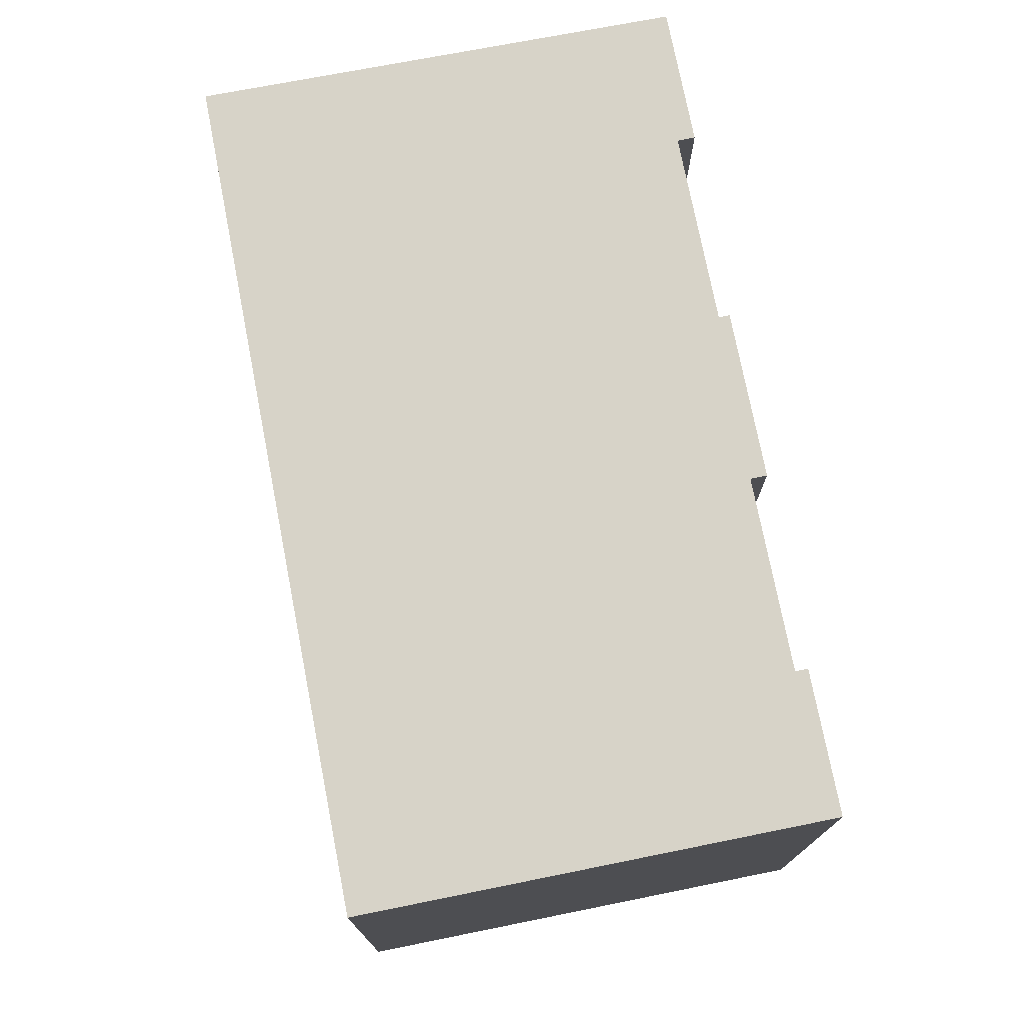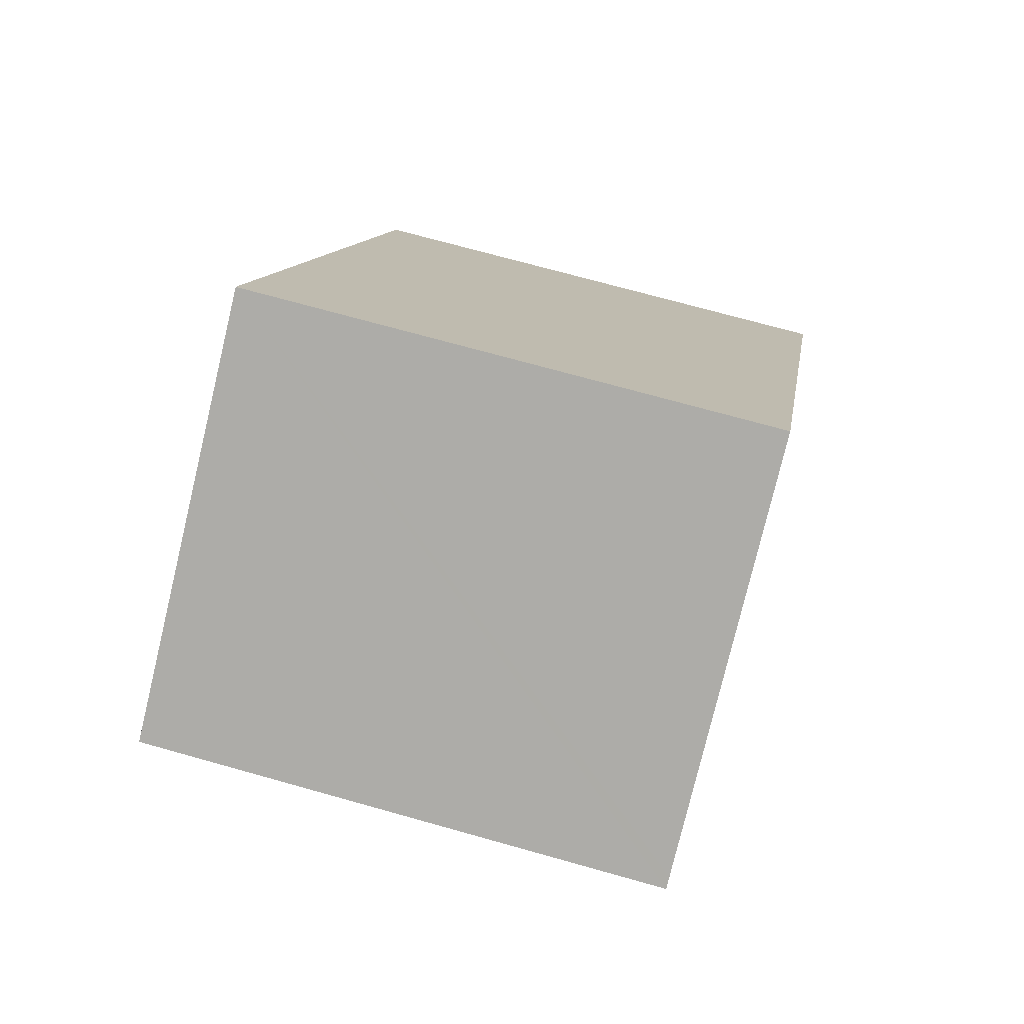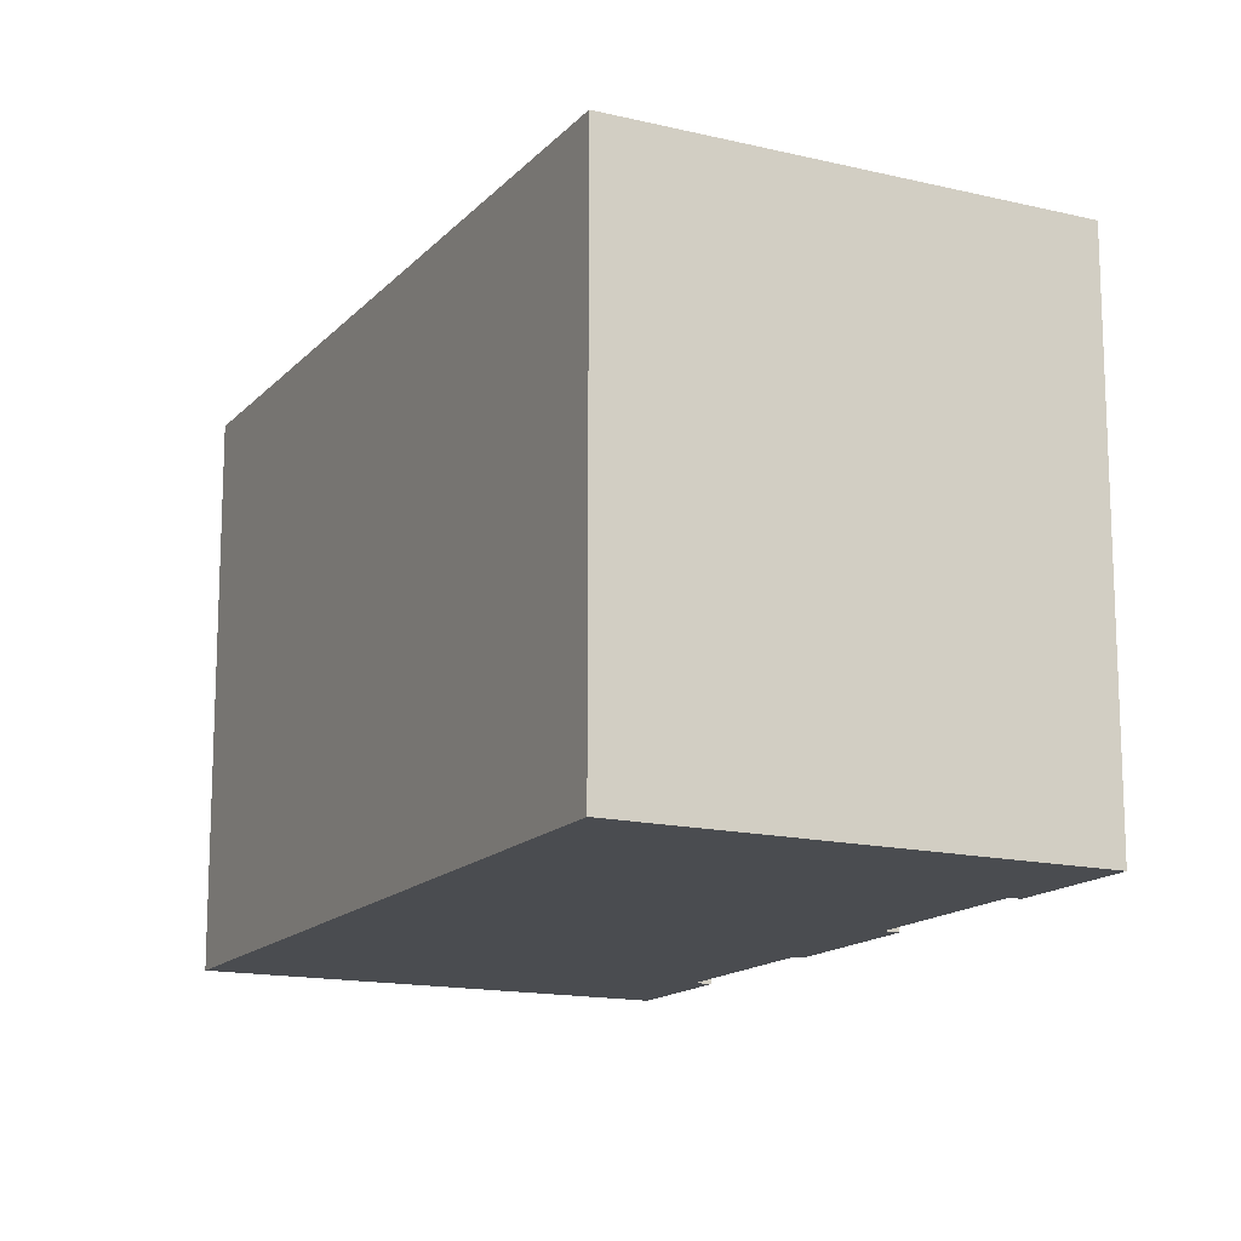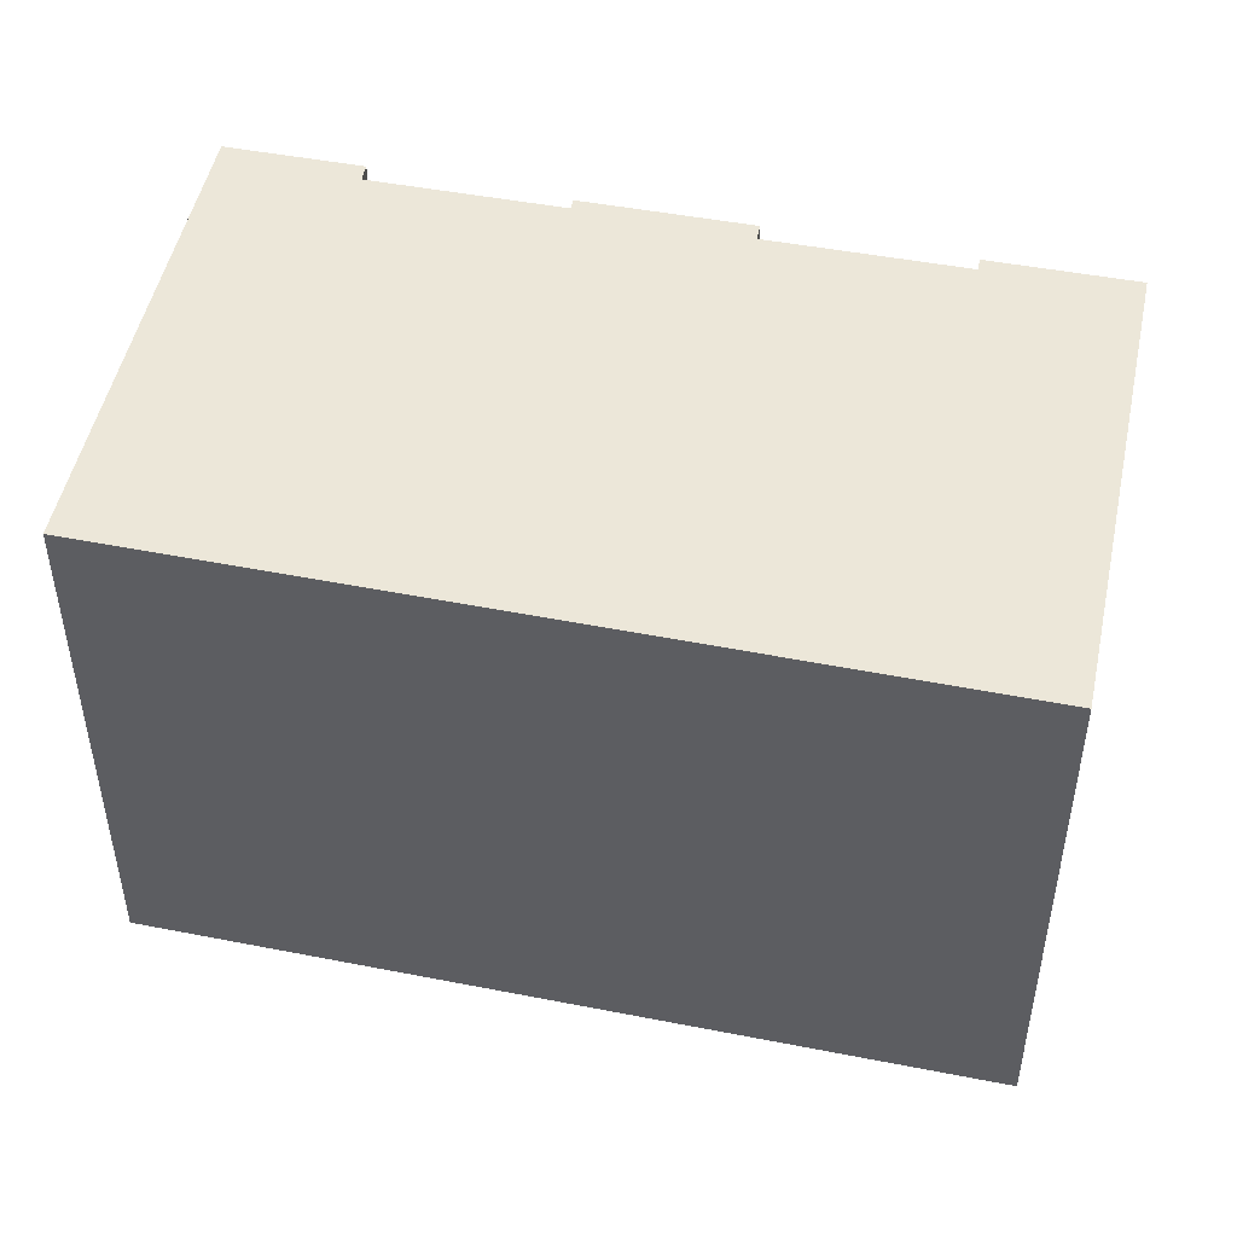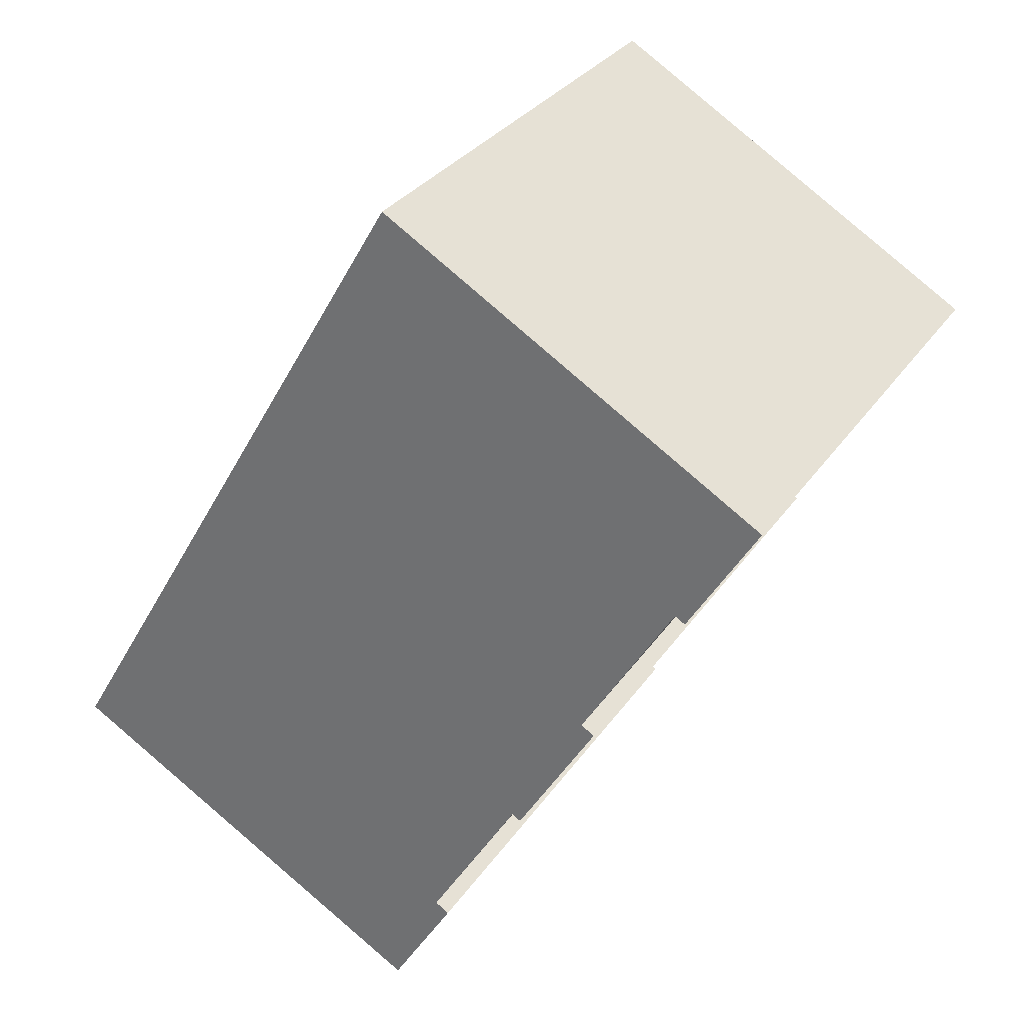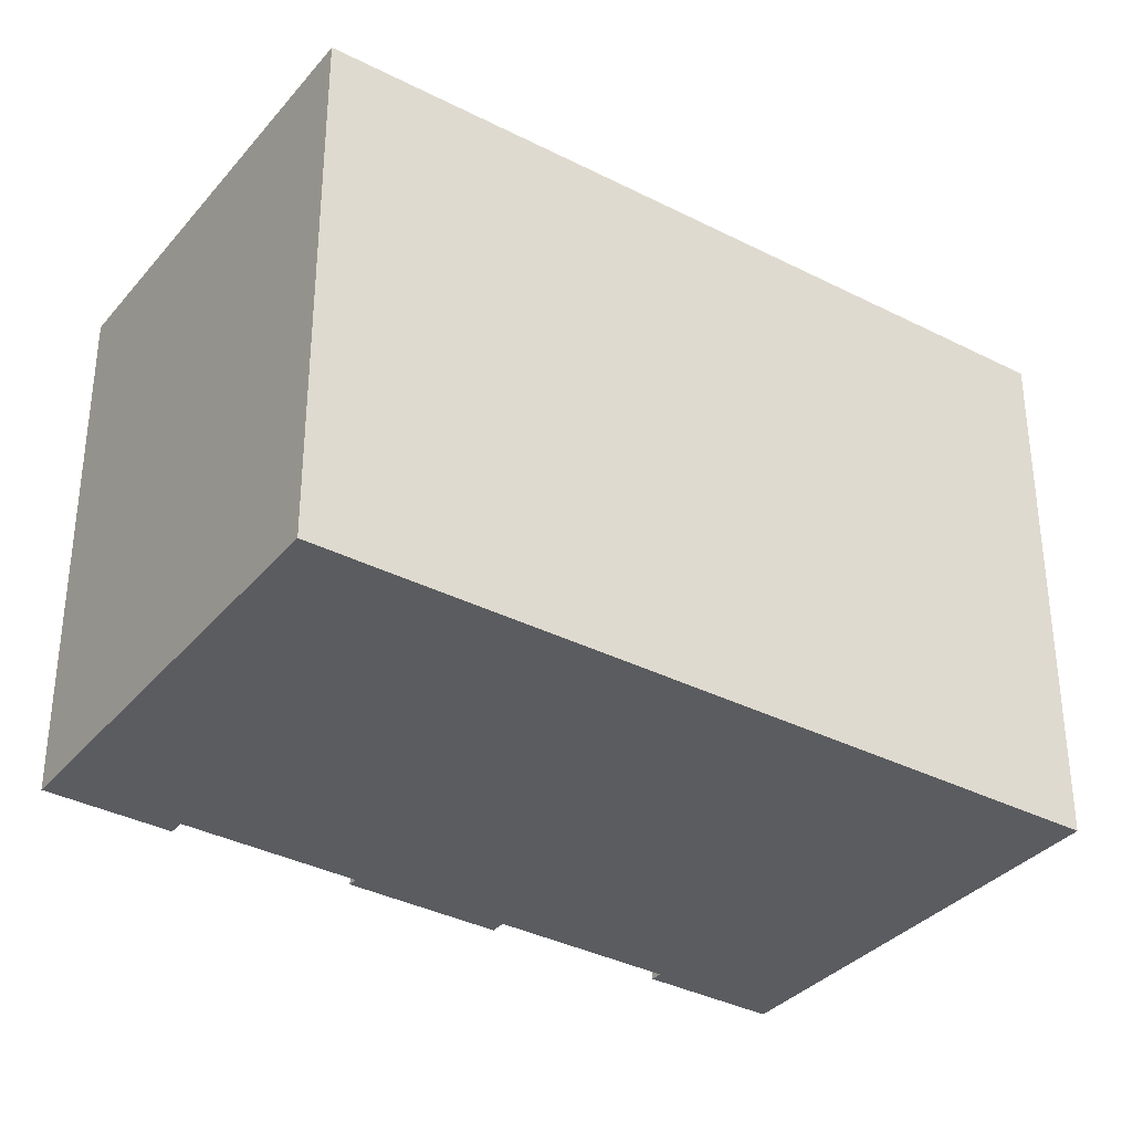
<metadata>
{"format":"obj","ext":"obj","renderer":"f3d","projection":"perspective","resolution":1024,"background":"white","views":[{"elev":76.6,"azim":19.5,"up":"+Y"},{"elev":71.4,"azim":105.7,"up":"+Z"},{"elev":-15.1,"azim":3.7,"up":"+Y"},{"elev":50.1,"azim":-47.5,"up":"+Y"},{"elev":30.8,"azim":28.3,"up":"+Z"},{"elev":-35.1,"azim":-93.9,"up":"+Y"}]}
</metadata>
<code>
v  19.05 12.64 10.99
v  17.09 12.64 8.294
v  18.8 12.64 11.14
v  17.12 12.64 8.274
v  17.34 12.64 8.143
v  15.13 12.64 4.283
v  12.94 12.64 1.122
v  14.88 12.64 4.432
v  13.15 12.64 0.993
v  13.33 12.64 1.285
v  0 12.64 7.741e-16
v  9.687 12.64 16.6
v  14.8 12.64 4.481
v  10.69 12.64 -2.622
v  9.19 12.64 -5.323
v  15.45 12.64 5.568
v  10.75 12.64 -2.654
v  11.04 12.64 -2.829
v  9.45 12.64 -5.474
v  15.13 -2.623e-16 4.283
v  13.15 -6.08e-17 0.993
v  13.33 -7.868e-17 1.285
v  12.94 -6.87e-17 1.122
v  10.69 1.606e-16 -2.622
v  11.04 1.732e-16 -2.829
v  9.45 3.352e-16 -5.474
v  19.05 -6.729e-16 10.99
v  17.34 -4.986e-16 8.143
v  17.09 -5.079e-16 8.294
v  14.8 -2.744e-16 4.481
v  15.45 -3.409e-16 5.568
v  0 0 0
v  9.19 3.259e-16 -5.323
v  17.12 -5.066e-16 8.274
v  10.75 1.625e-16 -2.654
v  9.687 -1.016e-15 16.6
v  18.8 -6.823e-16 11.14
v  14.88 -2.714e-16 4.432
g defaultobject
f 1 2 3
f 2 1 4
f 4 1 5
f 6 7 8
f 7 6 9
f 9 6 10
f 3 11 12
f 11 3 13
f 11 13 14
f 11 14 15
f 13 3 2
f 13 2 16
f 14 13 8
f 14 8 7
f 15 14 17
f 15 17 18
f 15 18 19
f 20 10 6
f 10 20 9
f 9 20 21
f 21 20 22
f 23 14 7
f 14 23 24
f 25 19 18
f 19 25 26
f 27 5 1
f 5 27 28
f 29 16 2
f 16 29 13
f 13 29 30
f 30 29 31
f 21 7 9
f 7 21 23
f 26 15 19
f 15 26 11
f 11 26 32
f 32 26 33
f 28 4 5
f 4 28 2
f 2 28 29
f 29 28 34
f 24 17 14
f 17 24 18
f 18 24 25
f 25 24 35
f 36 3 12
f 3 36 1
f 1 36 27
f 27 36 37
f 8 20 6
f 20 8 13
f 20 13 38
f 38 13 30
f 32 12 11
f 12 32 36
f 38 22 20
f 22 38 21
f 21 38 23
f 23 38 24
f 37 28 27
f 28 37 34
f 34 37 29
f 29 37 36
f 29 36 31
f 31 36 30
f 30 36 32
f 35 26 25
f 26 35 33
f 33 35 32
f 32 35 24
f 32 24 38
f 32 38 30

</code>
